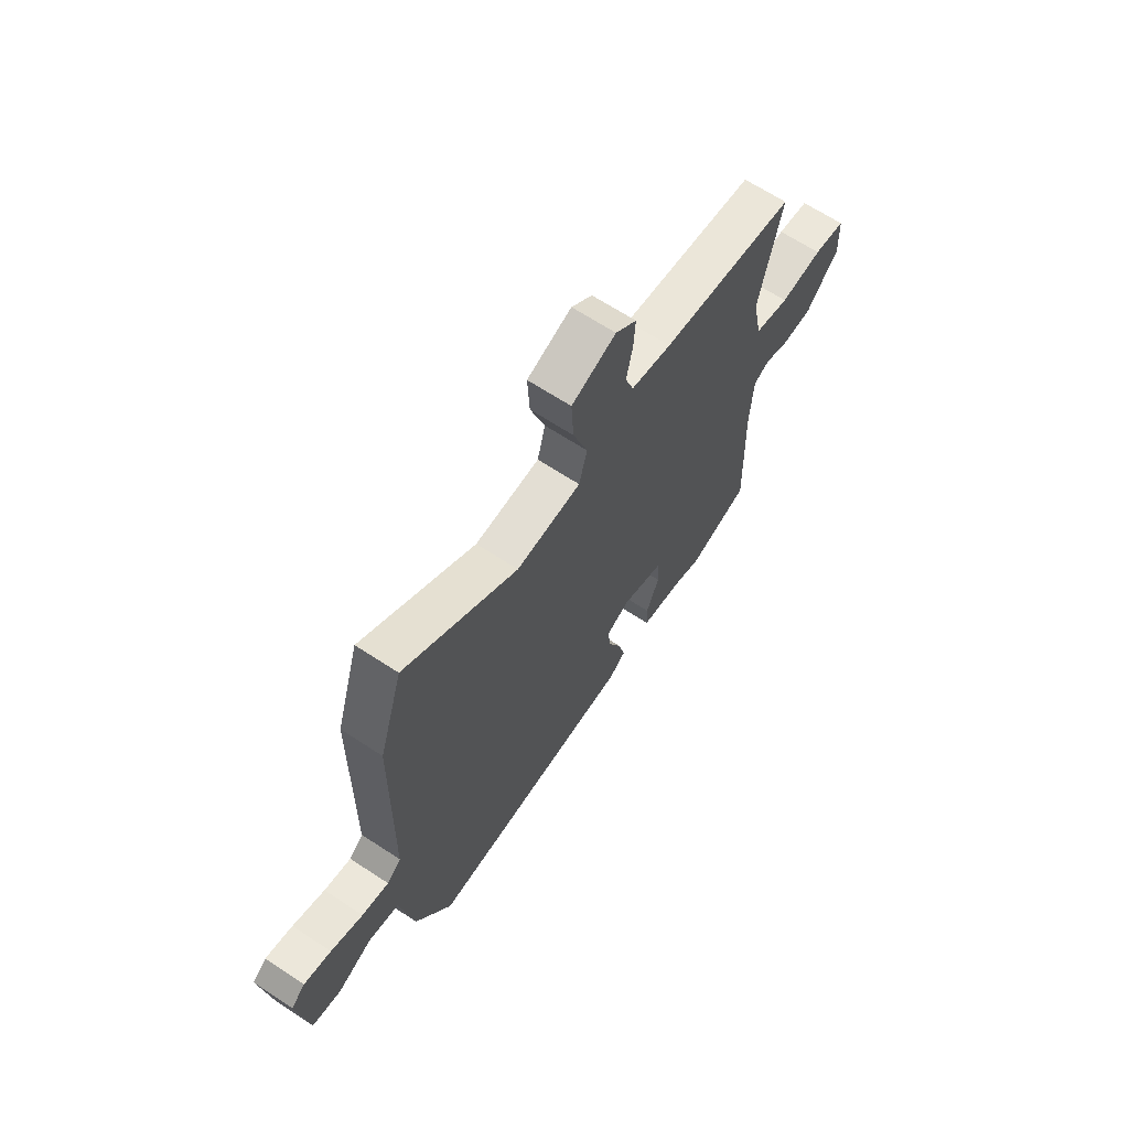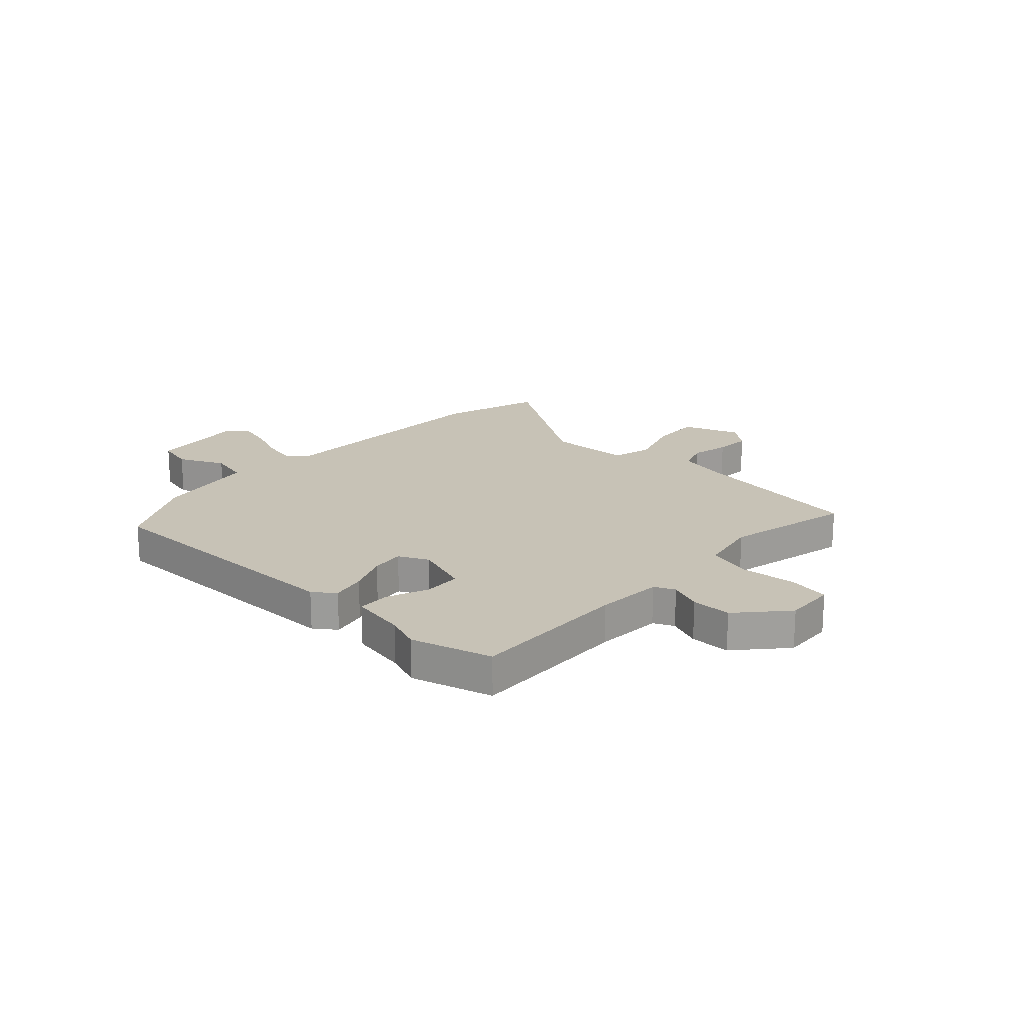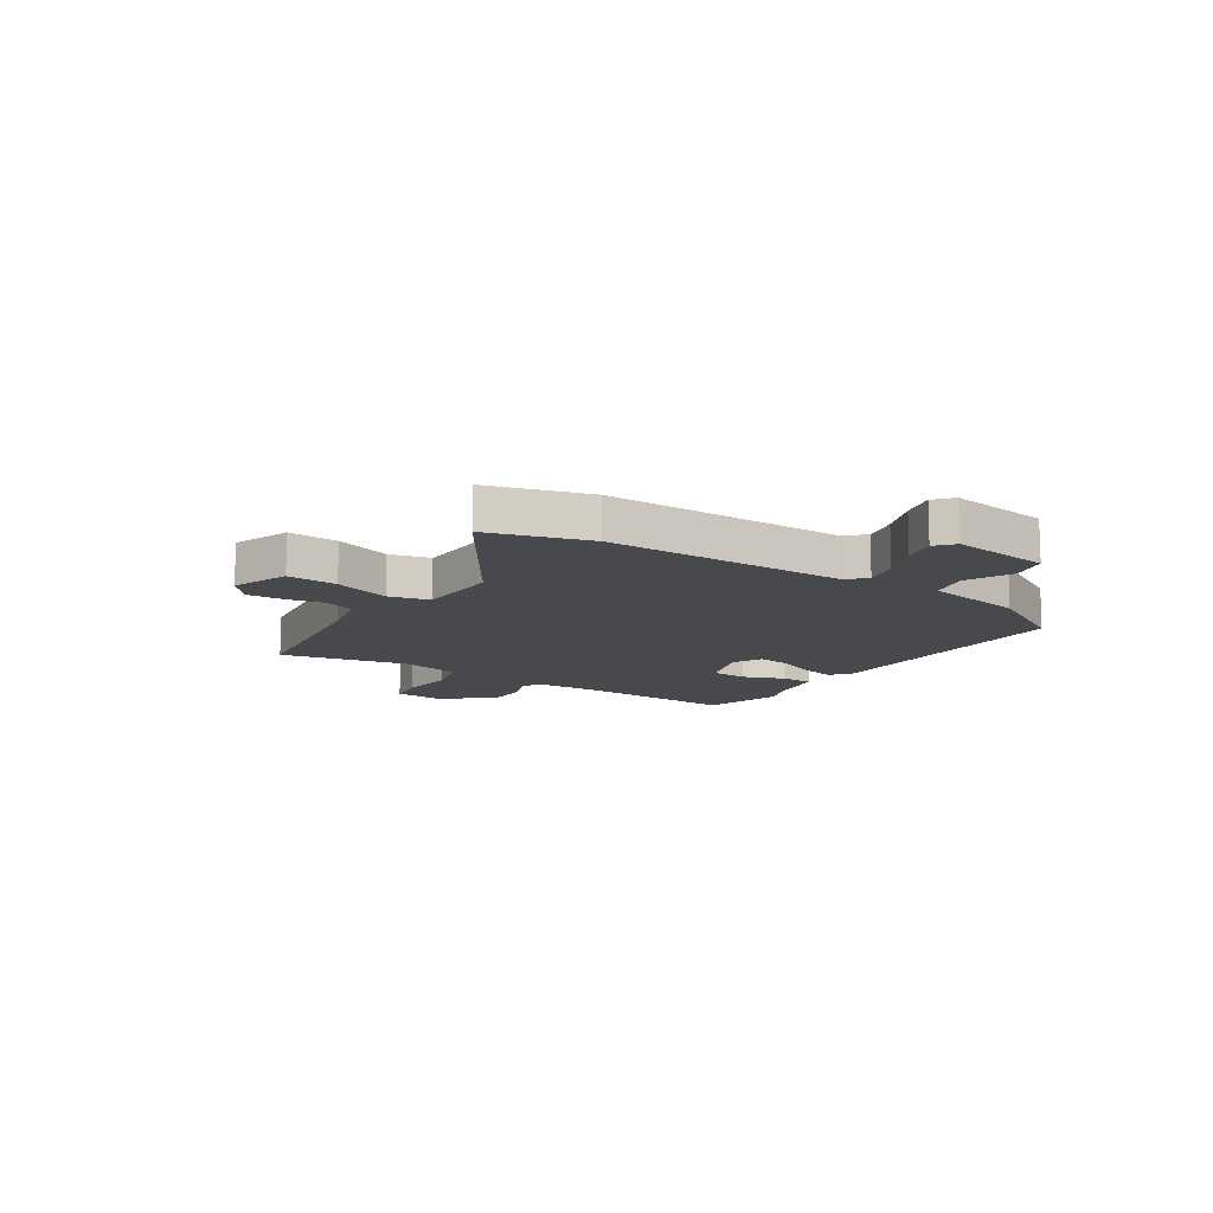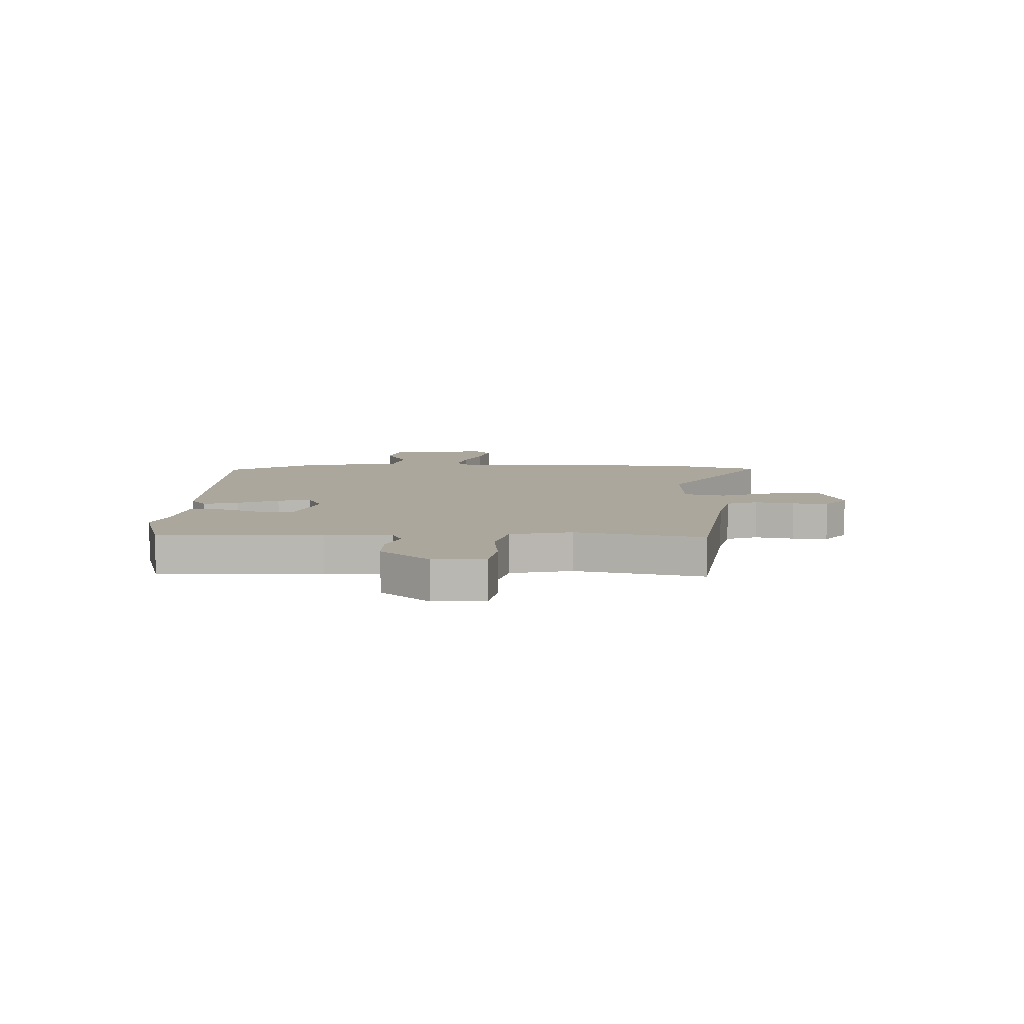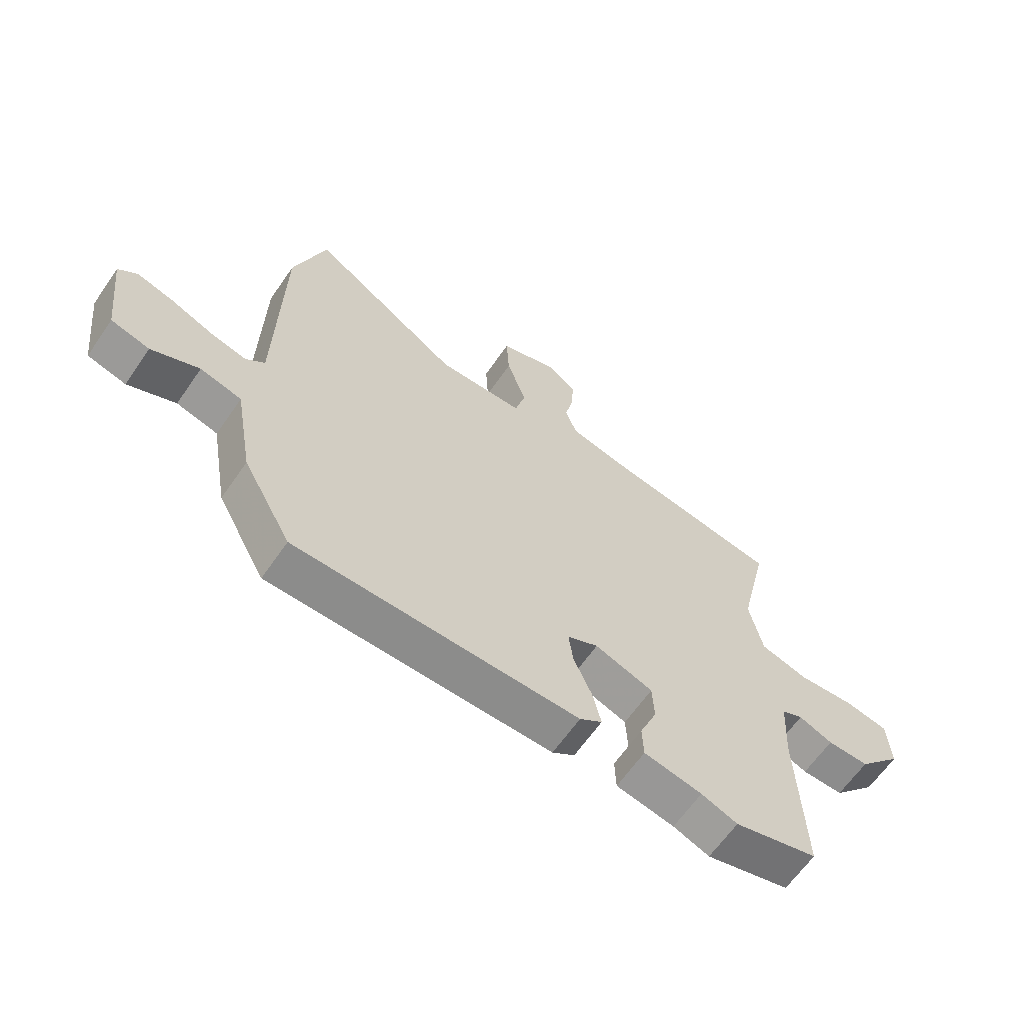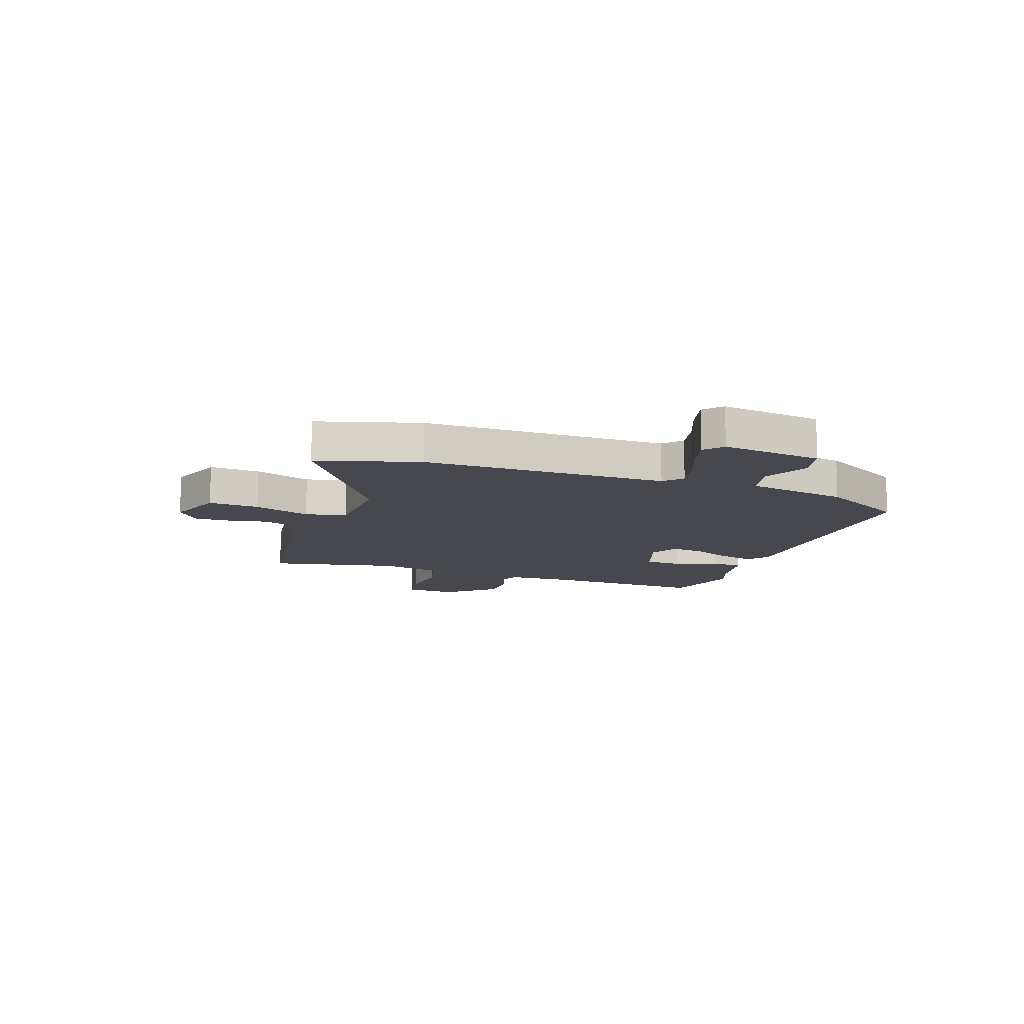
<metadata>
{"format":"obj","ext":"obj","renderer":"f3d","projection":"perspective","resolution":1024,"background":"white","views":[{"elev":66.2,"azim":123.4,"up":"+Z"},{"elev":19.2,"azim":-137.4,"up":"+Y"},{"elev":-12.3,"azim":55.8,"up":"+Y"},{"elev":8.3,"azim":-89.2,"up":"+Y"},{"elev":-63.9,"azim":145.3,"up":"+Z"},{"elev":-11.9,"azim":69.8,"up":"+Y"}]}
</metadata>
<code>
v 0.418 0.07 -0.5
v -0.086 0.07 -0.504
v -0.126 0.07 -0.475
v -0.111 0.07 -0.41
v -0.079 0.07 -0.335
v -0.071 0.07 -0.273
v -0.126 0.07 -0.247
v -0.229 0.07 -0.284
v -0.232 0.07 -0.353
v -0.201 0.07 -0.43
v -0.203 0.07 -0.49
v -0.306 0.07 -0.51
v -0.37 0.07 -0.535
v -0.519 0.07 -0.495
v -0.51 0.07 -0.198
v -0.517 0.07 -0.074
v -0.555 0.07 -0.057
v -0.615 0.07 -0.082
v -0.689 0.07 -0.083
v -0.768 0.07 0.005
v -0.763 0.07 0.1
v -0.687 0.07 0.114
v -0.585 0.07 0.106
v -0.501 0.07 0.13
v -0.478 0.07 0.243
v -0.531 0.07 0.478
v -0.207 0.07 0.531
v -0.11 0.07 0.554
v -0.09 0.07 0.612
v -0.105 0.07 0.683
v -0.109 0.07 0.749
v -0.059 0.07 0.791
v 0.047 0.07 0.754
v 0.042 0.07 0.661
v 0.007 0.07 0.556
v 0.026 0.07 0.481
v 0.181 0.07 0.478
v 0.451 0.07 0.66
v 0.508 0.07 0.474
v 0.514 0.07 0.025
v 0.548 0.07 -0.005
v 0.613 0.07 0.011
v 0.69 0.07 0.043
v 0.755 0.07 0.061
v 0.789 0.07 0.032
v 0.766 0.07 -0.154
v 0.697 0.07 -0.172
v 0.612 0.07 -0.133
v 0.538 0.07 -0.152
v 0.505 0.07 -0.341
v 0.418 0 -0.5
v -0.086 0 -0.504
v -0.126 0 -0.475
v -0.111 0 -0.41
v -0.079 0 -0.335
v -0.071 0 -0.273
v -0.126 0 -0.247
v -0.229 0 -0.284
v -0.232 0 -0.353
v -0.201 0 -0.43
v -0.203 0 -0.49
v -0.306 0 -0.51
v -0.37 0 -0.535
v -0.519 0 -0.495
v -0.51 0 -0.198
v -0.517 0 -0.074
v -0.555 0 -0.057
v -0.615 0 -0.082
v -0.689 0 -0.083
v -0.768 0 0.005
v -0.763 0 0.1
v -0.687 0 0.114
v -0.585 0 0.106
v -0.501 0 0.13
v -0.478 0 0.243
v -0.531 0 0.478
v -0.207 0 0.531
v -0.11 0 0.554
v -0.09 0 0.612
v -0.105 0 0.683
v -0.109 0 0.749
v -0.059 0 0.791
v 0.047 0 0.754
v 0.042 0 0.661
v 0.007 0 0.556
v 0.026 0 0.481
v 0.181 0 0.478
v 0.451 0 0.66
v 0.508 0 0.474
v 0.514 0 0.025
v 0.548 0 -0.005
v 0.613 0 0.011
v 0.69 0 0.043
v 0.755 0 0.061
v 0.789 0 0.032
v 0.766 0 -0.154
v 0.697 0 -0.172
v 0.612 0 -0.133
v 0.538 0 -0.152
v 0.505 0 -0.341
f 49 50 1 2
f 45 46 47 48
f 45 48 49
f 42 43 44 45
f 41 42 45 49
f 40 41 49 2
f 37 38 39 40
f 36 37 40 2
f 32 33 34 35
f 29 30 31 32
f 29 32 35 36
f 25 26 27
f 24 25 27 28
f 20 21 22 23
f 20 23 24
f 17 18 19 20
f 17 20 24
f 16 17 24 28
f 12 13 14 15
f 12 15 16 28
f 9 10 11 12
f 8 9 12
f 2 3 4 5
f 2 5 6
f 36 2 6
f 29 36 6 7
f 8 12 28 29
f 7 8 29
f 52 51 100 99
f 98 97 96 95
f 99 98 95
f 95 94 93 92
f 99 95 92 91
f 52 99 91 90
f 90 89 88 87
f 52 90 87 86
f 85 84 83 82
f 82 81 80 79
f 86 85 82 79
f 77 76 75
f 78 77 75 74
f 73 72 71 70
f 74 73 70
f 70 69 68 67
f 74 70 67
f 78 74 67 66
f 65 64 63 62
f 78 66 65 62
f 62 61 60 59
f 62 59 58
f 55 54 53 52
f 56 55 52
f 56 52 86
f 57 56 86 79
f 79 78 62 58
f 79 58 57
f 1 51 52 2
f 2 52 53 3
f 3 53 54 4
f 4 54 55 5
f 5 55 56 6
f 6 56 57 7
f 7 57 58 8
f 8 58 59 9
f 9 59 60 10
f 10 60 61 11
f 11 61 62 12
f 12 62 63 13
f 13 63 64 14
f 14 64 65 15
f 15 65 66 16
f 16 66 67 17
f 17 67 68 18
f 18 68 69 19
f 19 69 70 20
f 20 70 71 21
f 21 71 72 22
f 22 72 73 23
f 23 73 74 24
f 24 74 75 25
f 25 75 76 26
f 26 76 77 27
f 27 77 78 28
f 28 78 79 29
f 29 79 80 30
f 30 80 81 31
f 31 81 82 32
f 32 82 83 33
f 33 83 84 34
f 34 84 85 35
f 35 85 86 36
f 36 86 87 37
f 37 87 88 38
f 38 88 89 39
f 39 89 90 40
f 40 90 91 41
f 41 91 92 42
f 42 92 93 43
f 43 93 94 44
f 44 94 95 45
f 45 95 96 46
f 46 96 97 47
f 47 97 98 48
f 48 98 99 49
f 49 99 100 50
f 50 100 51 1

</code>
